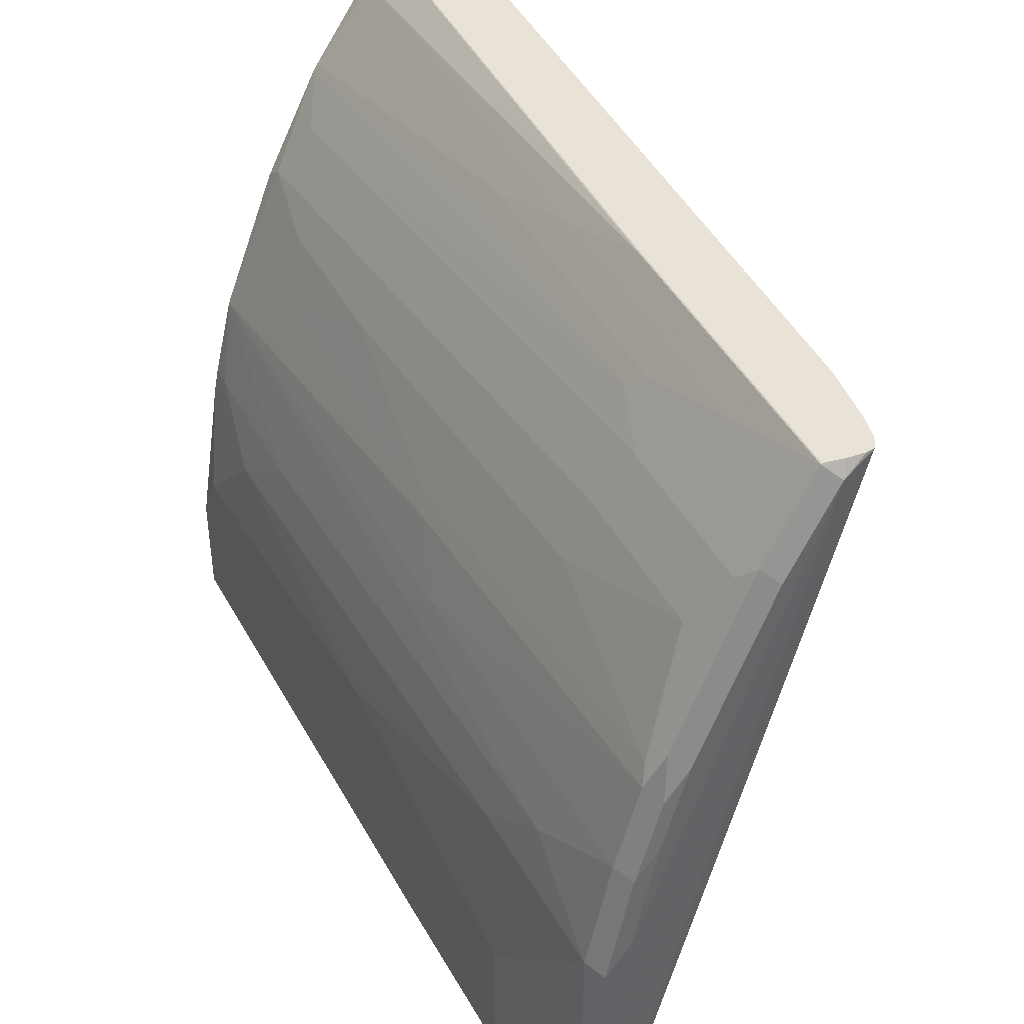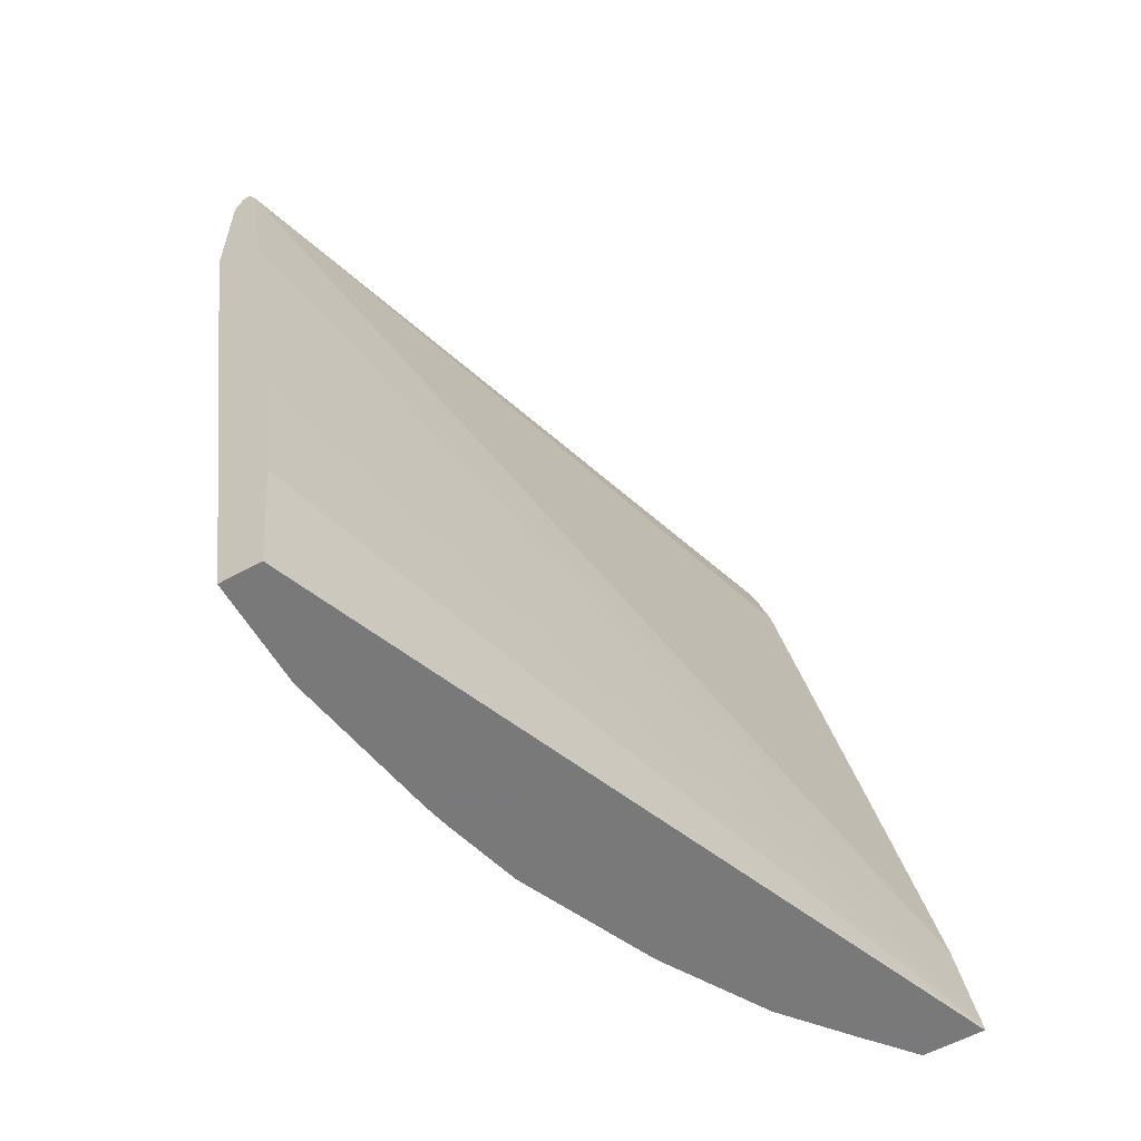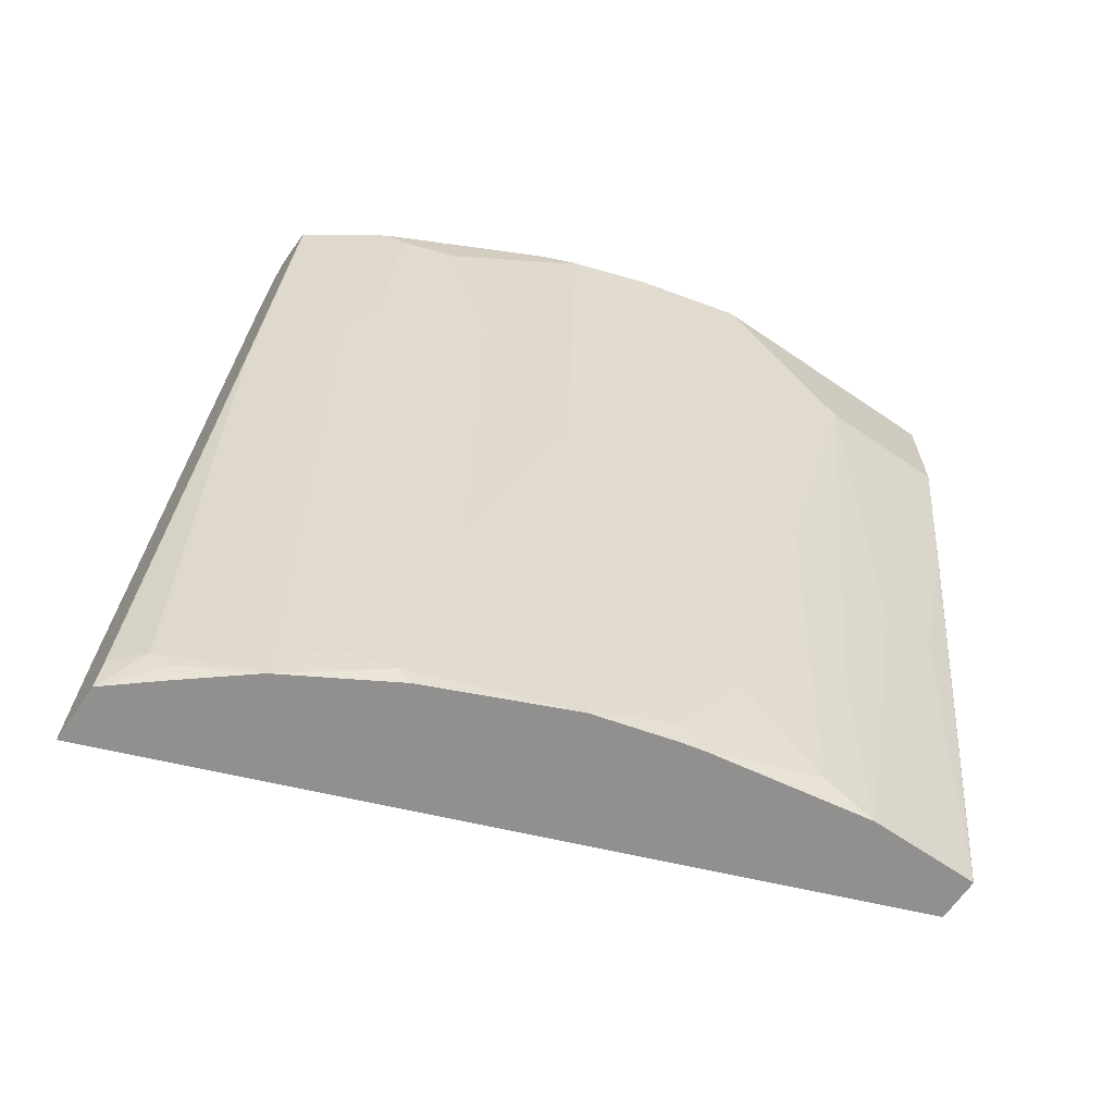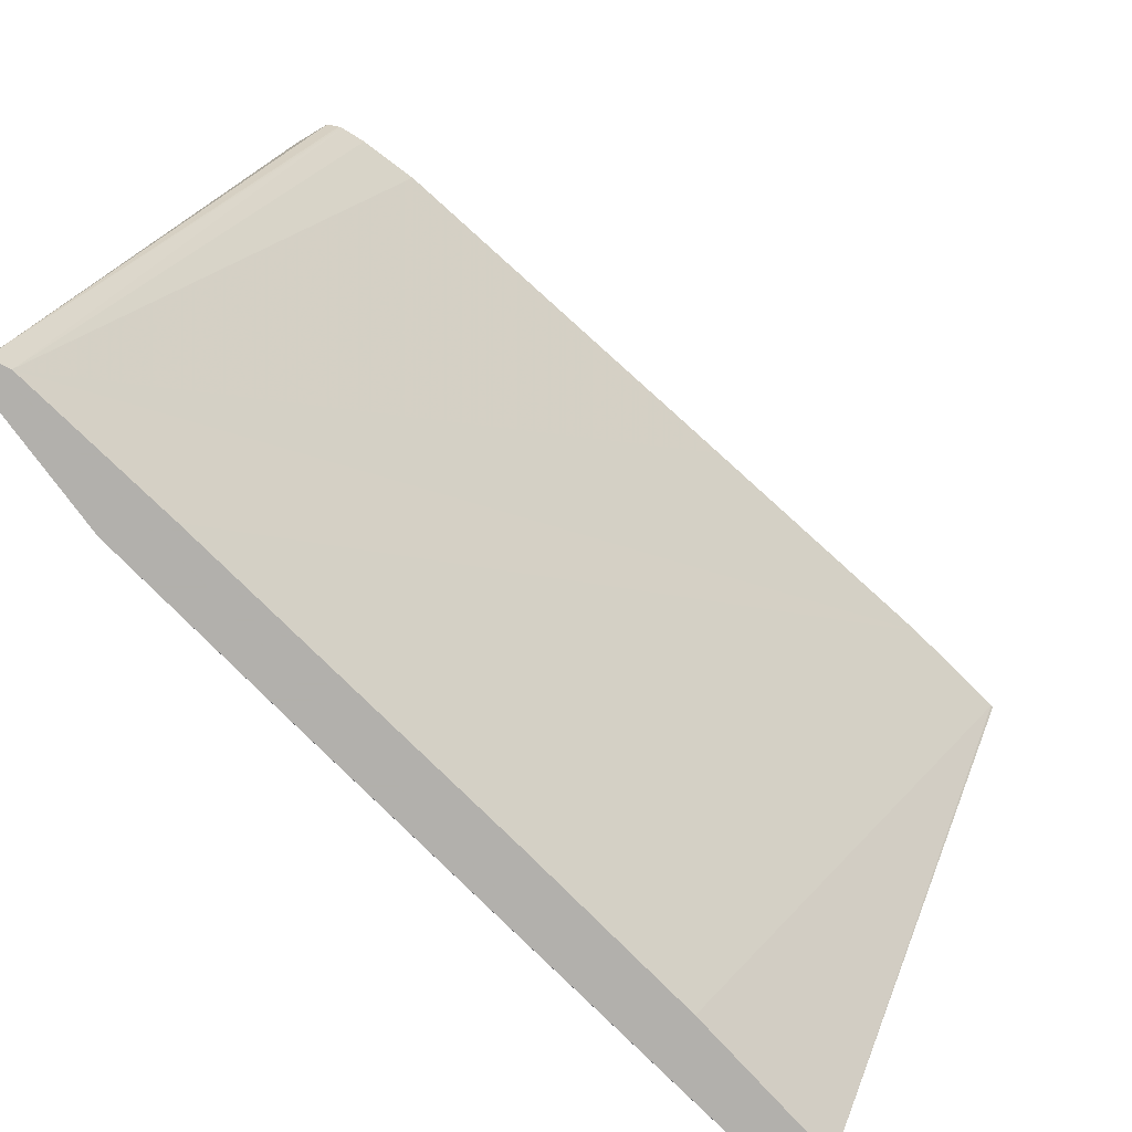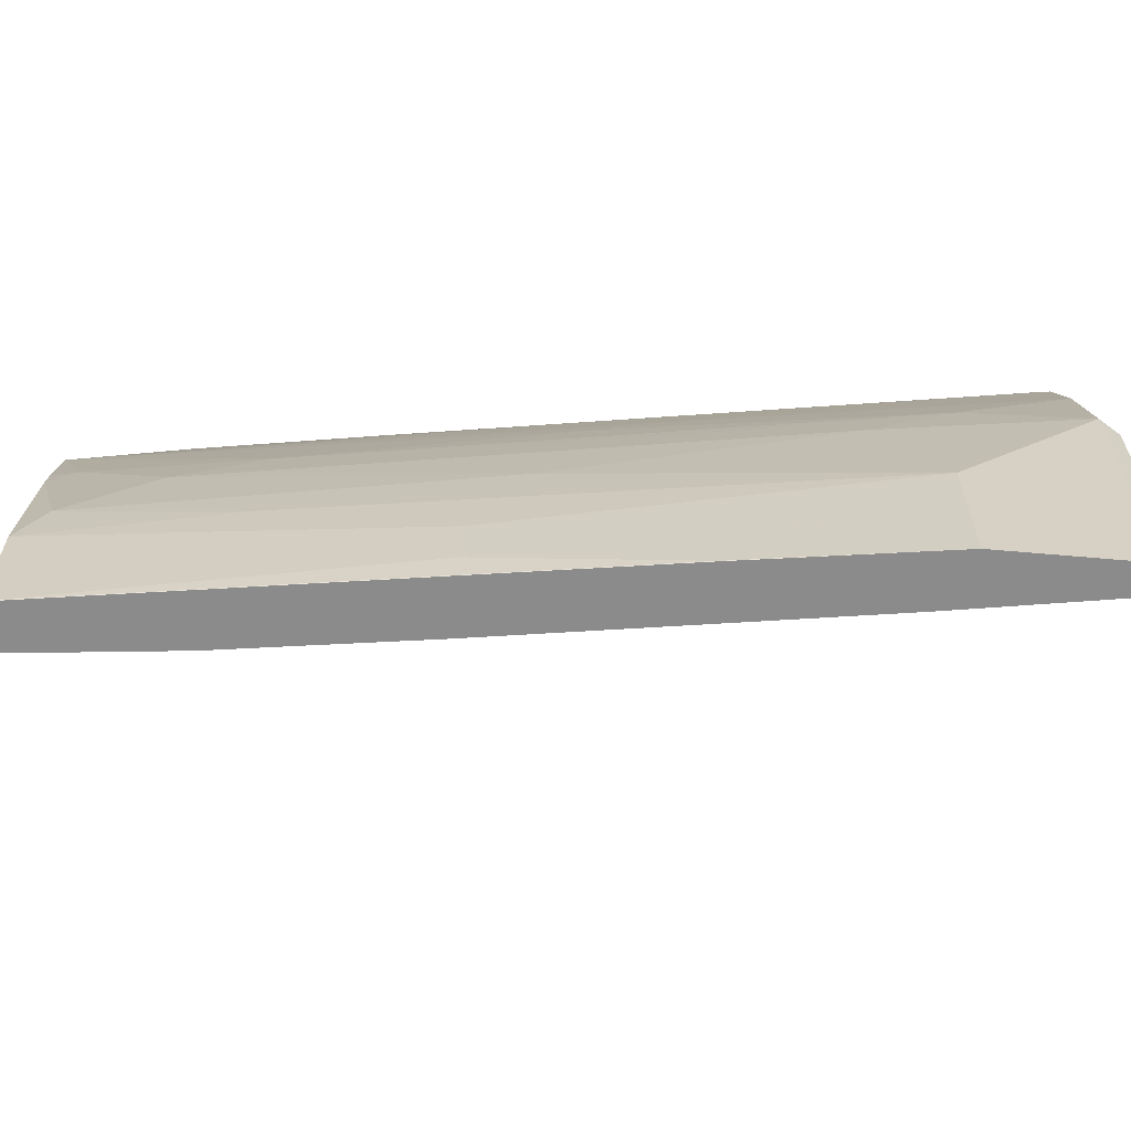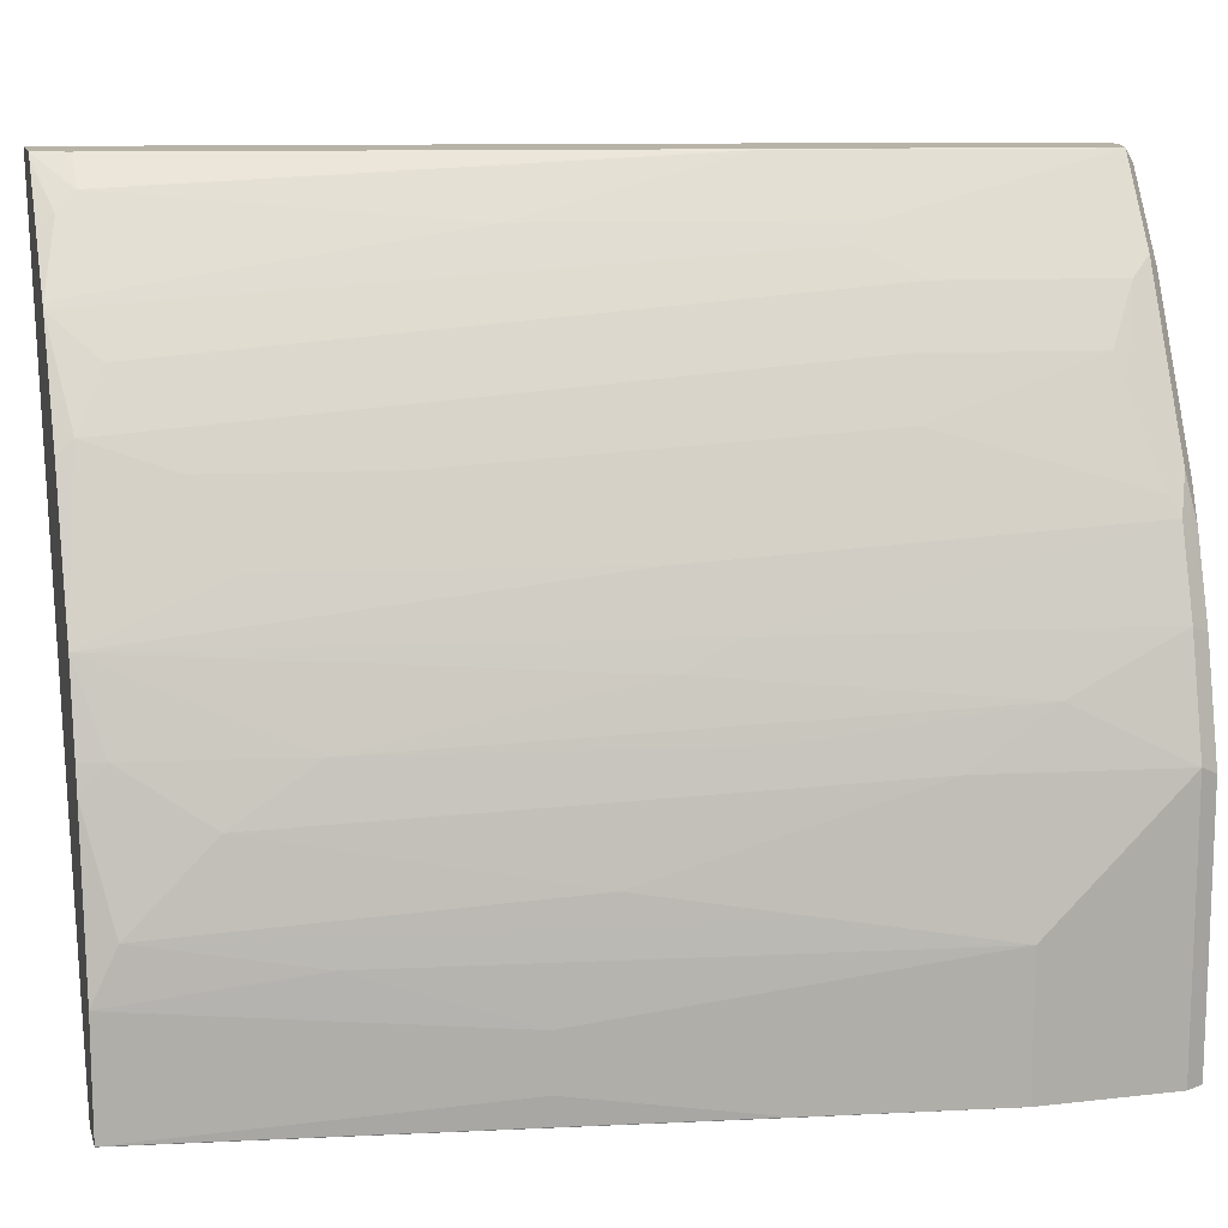
<metadata>
{"format":"obj","ext":"obj","renderer":"f3d","projection":"perspective","resolution":1024,"background":"white","views":[{"elev":41.8,"azim":144.7,"up":"+Z"},{"elev":-57.8,"azim":-150.4,"up":"+Y"},{"elev":-65.7,"azim":55.5,"up":"+Y"},{"elev":-78.6,"azim":-143.4,"up":"+Z"},{"elev":-63.9,"azim":84.9,"up":"+Z"},{"elev":12.9,"azim":75.3,"up":"+Z"}]}
</metadata>
<code>
v 0.5065 0.7252 0.4023
v 0.5209 0.7271 0.3939
v 0.502 0.7252 0.4023
v 0.5167 0.7229 0.4023
v 0.5267 0.7196 0.4023
v 0.5288 0.7192 0.4019
v 0.5526 0.7271 0.3464
v 0.6319 0.7271 0.1402
v 0.6399 0.7245 -0.03201
v 0.4975 0.7202 0.4023
v 0.528 0.7183 0.4023
v 0.5288 0.6557 0.386
v 0.55 0.6769 0.3596
v 0.5658 0.7086 0.3437
v 0.5605 0.7192 0.3543
v 0.4971 0.5447 0.4019
v 0.5843 0.7271 0.2829
v 0.5923 0.7192 0.2908
v 0.6161 0.7271 0.2036
v 0.6293 0.7245 0.1851
v 0.6451 0.7245 0.1217
v 0.6451 0.7245 -0.03201
v 0.4963 0.7183 0.4023
v 0.4969 0.7193 0.4023
v 0.6346 0.7139 -0.03201
v 0.4963 0.5438 0.4023
v 0.5288 0.5923 0.3701
v 0.5341 0.5817 0.3596
v 0.55 0.6134 0.3437
v 0.4971 0.4812 0.386
v 0.587 0.698 0.3014
v 0.587 0.7139 0.3014
v 0.5817 0.6928 0.312
v 0.4813 0.4654 0.4019
v 0.4495 0.2274 0.386
v 0.6002 0.7271 0.2512
v 0.6081 0.7192 0.2591
v 0.6187 0.7139 0.2379
v 0.6134 0.7245 0.2327
v 0.6346 0.7139 0.1904
v 0.6504 0.7139 0.1269
v 0.6504 0.7139 -0.03201
v 0.4908 0.7047 0.4023
v 0.4809 0.6713 0.4023
v 0.6187 0.6187 -0.03201
v 0.4011 0.2742 0.4023
v 0.4328 0.4328 0.4023
v 0.4804 0.4646 0.4023
v 0.4971 0.4178 0.3701
v 0.5024 0.4072 0.3596
v 0.4832 0.2076 0.3345
v 0.5024 0.2327 0.312
v 0.5658 0.5976 0.312
v 0.5183 0.2168 0.2803
v 0.6134 0.7086 0.2485
v 0.5817 0.5976 0.2803
v 0.4487 0.3059 0.4023
v 0.4495 0.3068 0.4019
v 0.4336 0.2274 0.4019
v 0.4273 0.2076 0.4023
v 0.4548 0.2168 0.3755
v 0.4813 0.2116 0.3384
v 0.587 0.4759 0.2221
v 0.6028 0.5076 0.1904
v 0.6346 0.6822 0.1746
v 0.6346 0.6504 0.1586
v 0.6346 0.6028 0.1269
v 0.6504 0.6346 0.04763
v 0.6504 0.6346 -0.03201
v 0.587 0.4125 -0.03201
v 0.3909 0.2091 0.4023
v 0.481 0.2076 0.3374
v 0.5192 0.2076 0.2725
v 0.5658 0.5023 0.2803
v 0.5553 0.2076 0.1904
v 0.5341 0.2644 0.2644
v 0.55 0.3596 0.2644
v 0.5817 0.4706 0.2327
v 0.4328 0.2266 0.4023
v 0.3909 0.2076 0.4023
v 0.4315 0.2076 0.3975
v 0.4522 0.2076 0.3728
v 0.55 0.2803 0.2327
v 0.5553 0.2856 0.2221
v 0.6028 0.4759 0.1746
v 0.587 0.3173 0.1428
v 0.6187 0.5235 0.1428
v 0.587 0.2697 0.1111
v 0.6187 0.4442 0.07935
v 0.6346 0.5394 0.06349
v 0.6028 0.3173 0.04763
v 0.6346 0.5235 0.03173
v 0.6346 0.5235 -0.03171
v 0.6344 0.5232 -0.03201
v 0.5711 0.3015 -0.03201
v 0.5614 0.2076 -0.03201
v 0.5679 0.2076 0.1428
v 0.5711 0.2221 0.1428
v 0.5711 0.2076 0.1283
v 0.587 0.2221 0.06349
v 0.587 0.2076 0.03309
v 0.6187 0.4125 0.01587
v 0.6187 0.4125 -0.01585
v 0.587 0.2076 -0.03171
v 0.5869 0.2076 -0.03201
f 51 101 99
f 51 104 101
f 51 105 104
f 51 80 96
f 51 60 80
f 51 81 60
f 51 99 97
f 51 82 81
f 51 96 105
f 51 97 75
f 54 76 77
f 51 73 54
f 51 54 52
f 53 54 74
f 54 73 75
f 54 75 76
f 54 77 74
f 55 56 77
f 55 77 78
f 56 74 77
f 51 72 82
f 51 75 73
f 51 61 72
f 38 55 78
f 49 62 51
f 34 48 57
f 34 57 58
f 34 58 35
f 35 58 59
f 35 59 60
f 35 60 61
f 35 61 51
f 35 51 62
f 35 62 49
f 57 79 59
f 38 78 63
f 38 63 64
f 38 64 40
f 40 64 85
f 40 85 65
f 40 65 41
f 41 66 67
f 41 67 90
f 41 90 68
f 41 68 69
f 41 69 42
f 45 70 71
f 45 71 46
f 49 51 50
f 57 59 58
f 67 88 89
f 60 81 61
f 75 98 86
f 75 86 85
f 76 83 77
f 86 98 88
f 86 88 87
f 88 98 99
f 88 99 100
f 88 100 89
f 89 100 90
f 91 100 101
f 75 97 98
f 91 101 102
f 92 102 103
f 92 103 93
f 93 103 104
f 93 104 94
f 94 104 105
f 97 99 98
f 99 101 100
f 101 104 103
f 101 103 102
f 33 56 55
f 91 102 92
f 59 79 60
f 75 83 76
f 71 95 96
f 61 81 82
f 61 82 72
f 63 78 77
f 63 77 83
f 63 83 84
f 63 84 75
f 63 75 64
f 64 75 85
f 65 85 66
f 66 85 86
f 75 84 83
f 66 86 87
f 67 87 88
f 67 89 90
f 68 90 100
f 68 100 91
f 68 91 92
f 68 92 93
f 68 93 69
f 69 93 94
f 70 95 71
f 71 96 80
f 66 87 67
f 33 74 56
f 41 65 66
f 31 33 55
f 2 9 3
f 3 9 10
f 5 11 6
f 6 12 29
f 6 29 13
f 6 13 14
f 6 14 15
f 6 15 7
f 6 11 16
f 6 16 30
f 2 8 9
f 6 30 12
f 7 18 17
f 8 19 20
f 8 20 21
f 8 21 22
f 8 22 9
f 9 23 24
f 9 24 10
f 9 22 42
f 9 42 69
f 9 69 94
f 7 15 18
f 9 94 105
f 2 19 8
f 2 7 17
f 1 2 3
f 1 3 10
f 1 10 24
f 1 24 23
f 1 23 43
f 1 43 44
f 1 44 47
f 1 47 46
f 1 46 71
f 1 71 80
f 2 17 36
f 1 80 60
f 1 79 57
f 1 57 48
f 1 48 26
f 1 26 11
f 1 11 5
f 1 5 4
f 1 4 2
f 2 4 5
f 2 5 6
f 2 6 7
f 1 60 79
f 9 105 96
f 2 36 19
f 9 95 70
f 20 38 40
f 20 40 41
f 20 41 21
f 21 41 42
f 33 53 74
f 21 42 22
f 23 25 43
f 25 44 43
f 25 45 46
f 25 47 44
f 20 37 38
f 27 30 49
f 27 50 28
f 28 50 51
f 28 51 52
f 28 52 29
f 29 52 54
f 29 54 53
f 30 35 49
f 31 55 38
f 31 38 32
f 9 96 95
f 27 49 50
f 20 39 37
f 25 46 47
f 13 29 14
f 9 70 45
f 20 36 39
f 9 45 25
f 9 25 23
f 11 26 16
f 12 27 28
f 12 28 29
f 12 30 27
f 14 31 32
f 14 32 15
f 14 29 53
f 14 33 31
f 14 53 33
f 15 32 18
f 16 26 48
f 16 48 34
f 16 34 35
f 16 35 30
f 17 18 37
f 17 37 39
f 17 39 36
f 18 32 38
f 18 38 37
f 19 36 20

</code>
